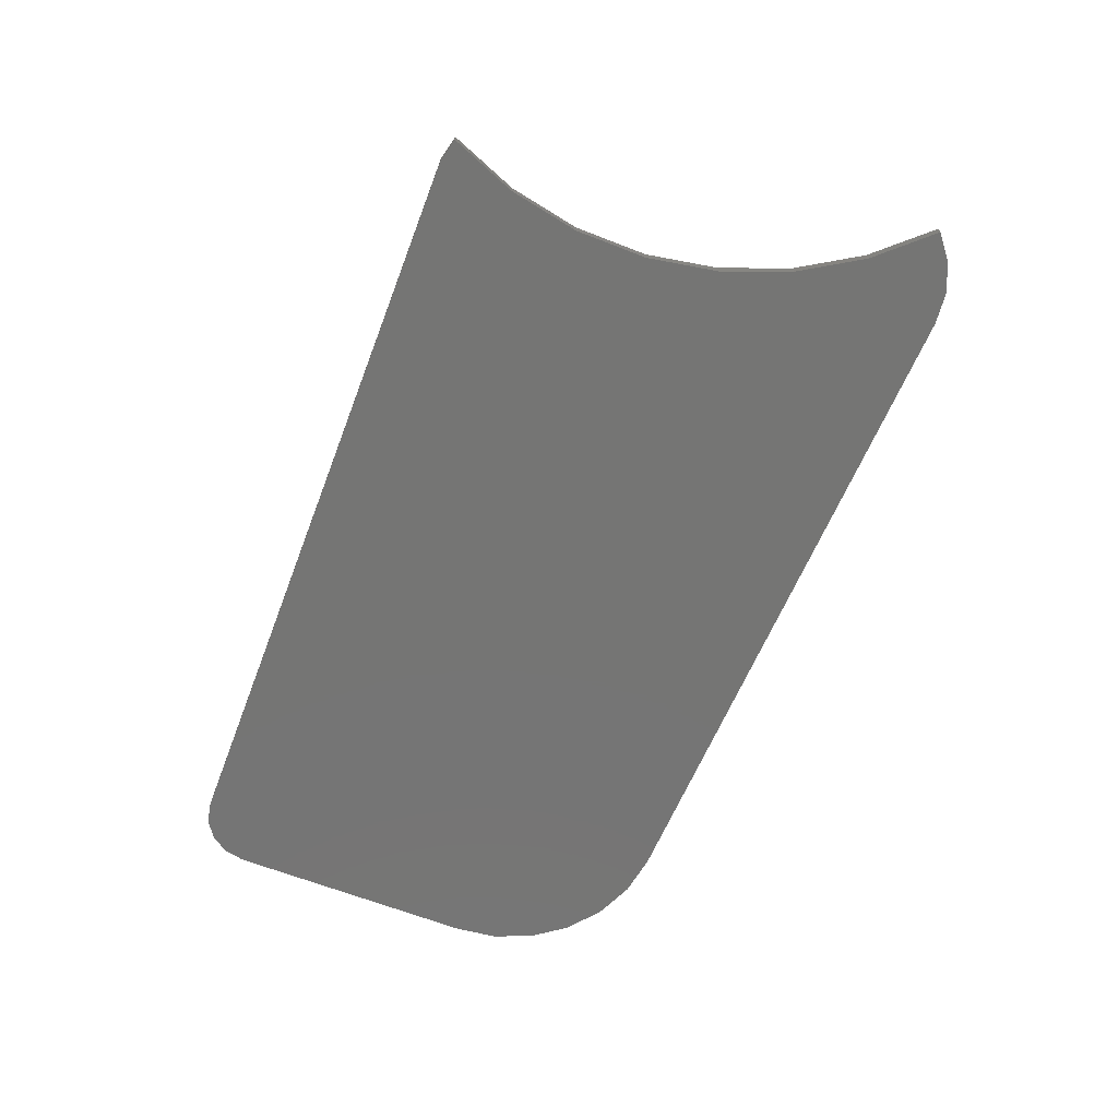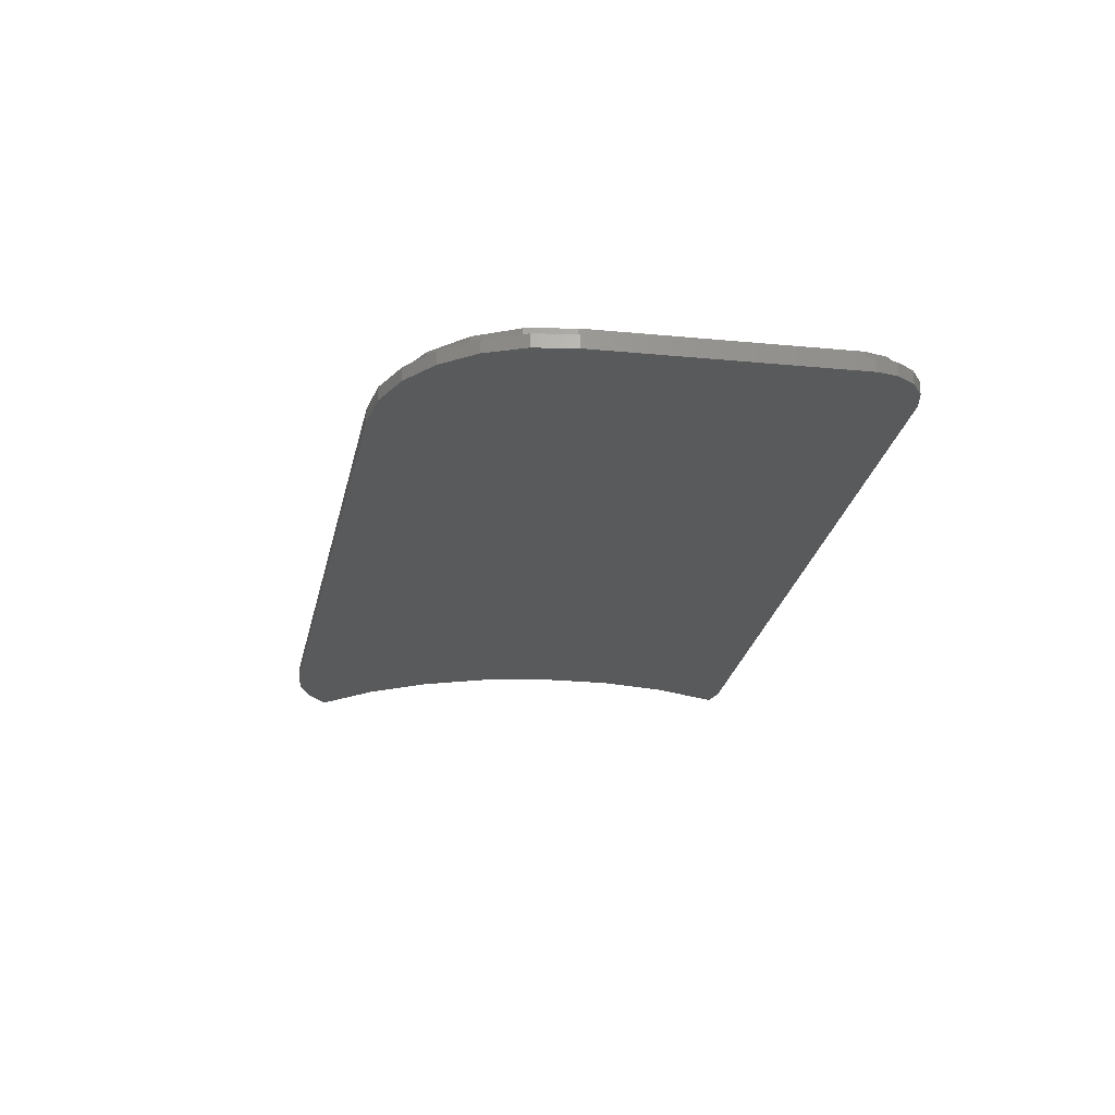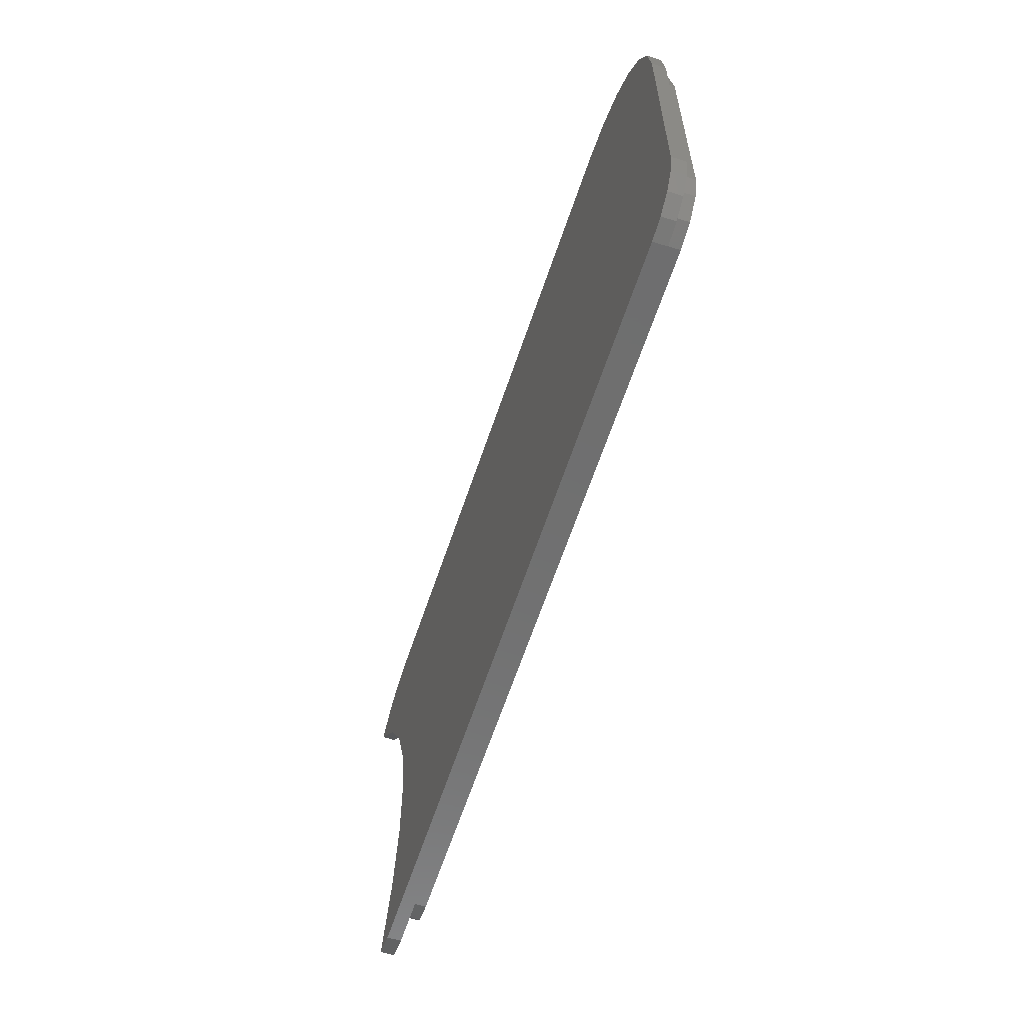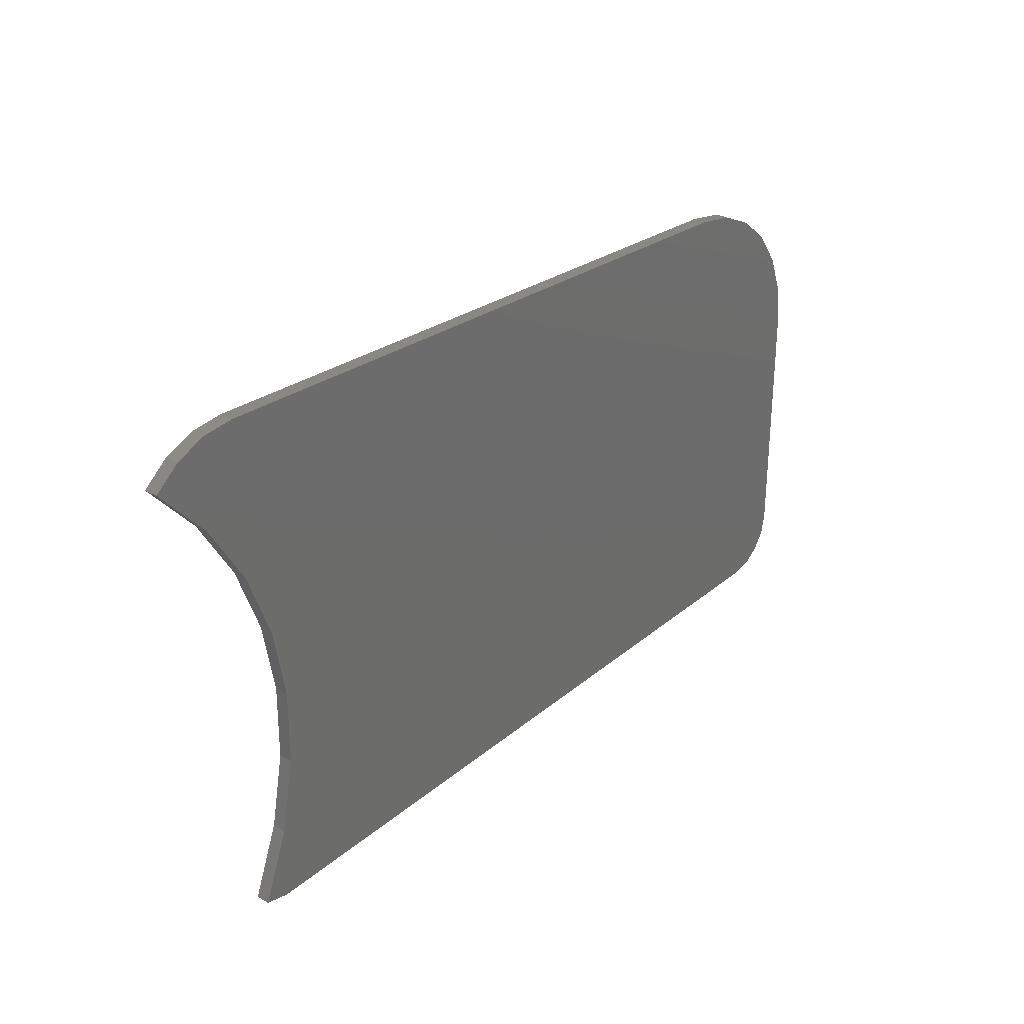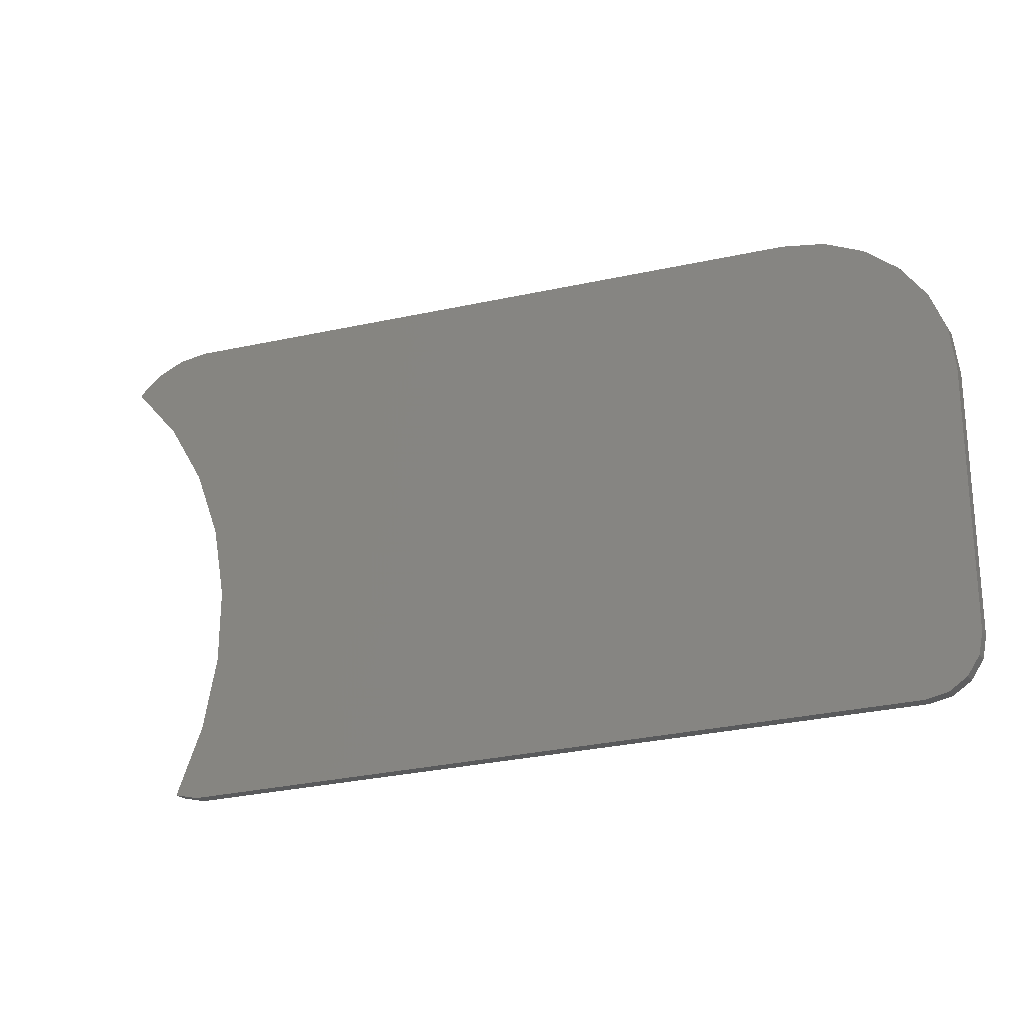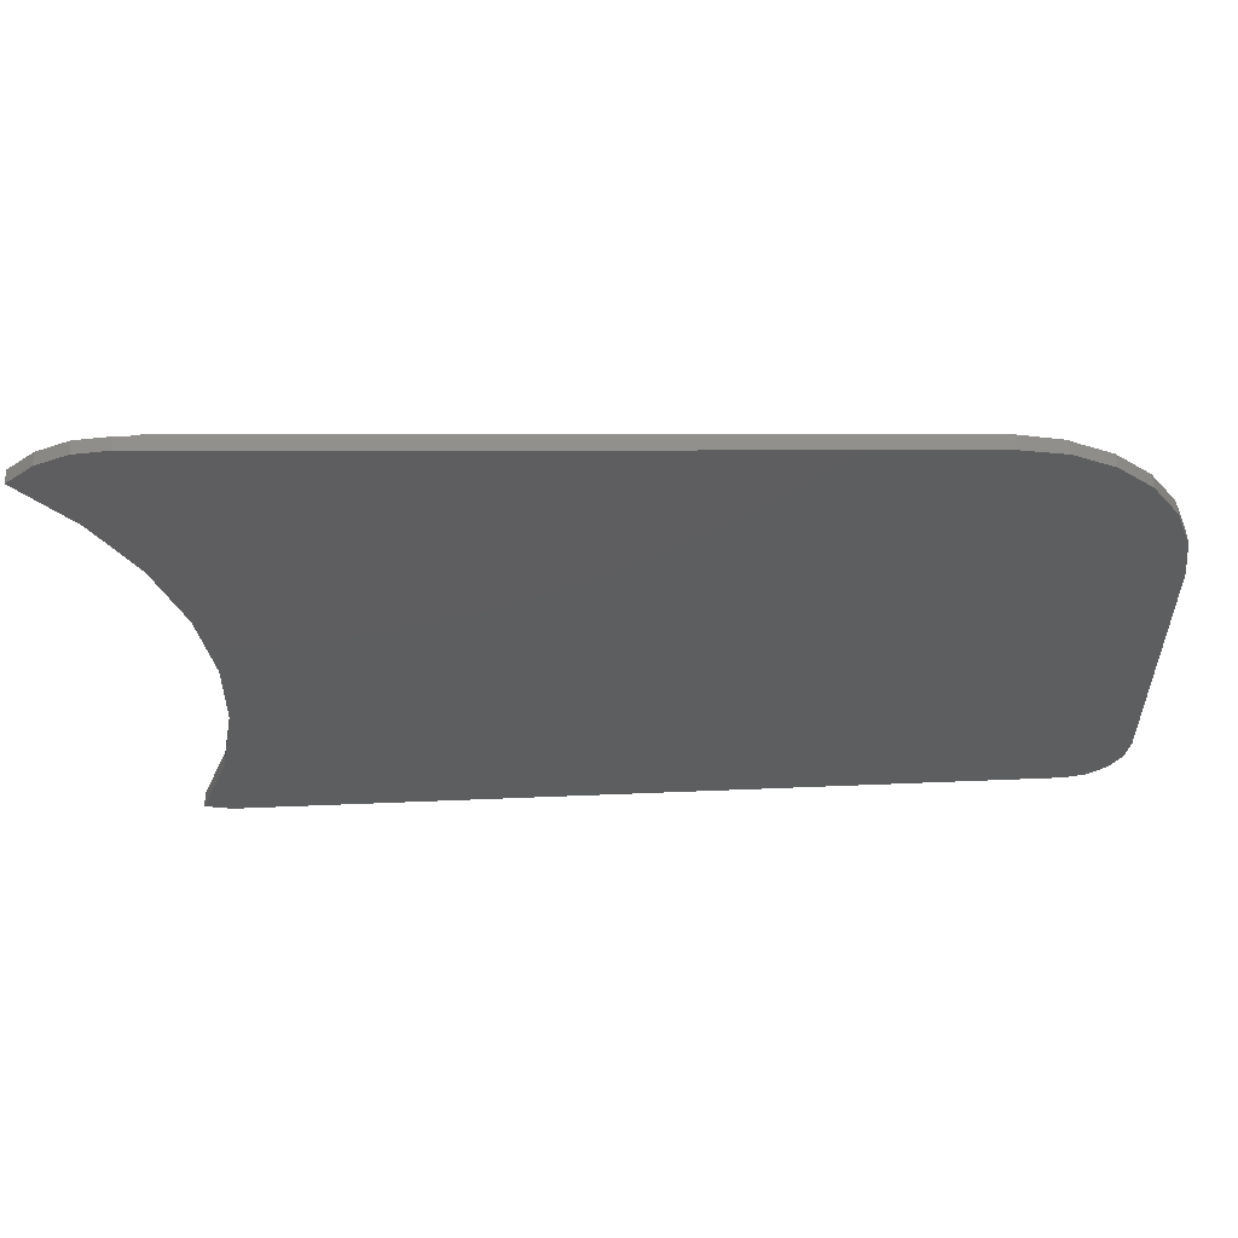
<metadata>
{"format":"stl","ext":"stl","renderer":"f3d","projection":"perspective","resolution":1024,"background":"white","views":[{"elev":-67.2,"azim":69.1,"up":"+Z"},{"elev":-23.7,"azim":-99.0,"up":"+Z"},{"elev":-60.8,"azim":-107.9,"up":"+Y"},{"elev":29.6,"azim":129.4,"up":"+Y"},{"elev":-22.7,"azim":-153.9,"up":"+Y"},{"elev":54.6,"azim":177.5,"up":"+Y"}]}
</metadata>
<code>
# stl→obj: 96 verts, 188 faces
v -114 32.11 0
v -118.6 31.28 0
v -113.9 30.62 0
v -41.6 34.41 0
v -39.38 36.02 0
v -39.27 -19.85 0
v -42.24 -12.33 0
v -45.2 -8.662 0
v -42.92 -16.6 0
v -42.94 -17.73 0
v -43.74 -18.52 0
v -46.08 -19 0
v -118.9 29.57 0
v -122.8 29.33 0
v -123.4 27.07 0
v -126.4 26.37 0
v -127 23.34 0
v -129.2 22.61 0
v -129.2 18.72 0
v -130.9 18.27 0
v -130 13.64 0
v -131.5 13.64 0
v -130 -14 0
v -131.5 -14.5 0
v -129.3 -16.5 0
v -131 -16.8 0
v -127.5 -18.33 0
v -129.7 -18.74 0
v -125 -19 0
v -127.8 -20.04 0
v -125.5 -20.5 0
v -41.97 -20.5 0
v -35.92 35.7 0
v -32.69 34.39 0
v -38.09 33.89 0
v -29.97 32.21 0
v -35.05 32.06 0
v -34.56 31.04 0
v -35.37 26.18 0
v -34.92 29.98 0
v -39.72 23.25 0
v -39.56 19.26 0
v -43.24 15.77 0
v -42.42 11.68 0
v -45.36 7.792 0
v -43.84 3.715 0
v -46.02 -0.4423 0
v -43.78 -4.379 0
v -125 -19 1.5
v -127.5 -18.33 1.5
v -129.3 -16.5 1.5
v -130 -14 1.5
v -130 13.64 1.5
v -129.2 18.72 1.5
v -127 23.34 1.5
v -123.4 27.07 1.5
v -118.9 29.57 1.5
v -113.9 30.62 1.5
v -41.6 34.41 1.5
v -38.09 33.89 1.5
v -35.05 32.06 1.5
v -34.56 31.04 1.5
v -34.92 29.98 1.5
v -46.02 -0.4423 1.5
v -45.2 -8.662 1.5
v -42.92 -16.6 1.5
v -45.36 7.792 1.5
v -43.24 15.77 1.5
v -39.72 23.25 1.5
v -42.94 -17.73 1.5
v -43.74 -18.52 1.5
v -46.08 -19 1.5
v -39.27 -19.85 -1.5
v -41.97 -20.5 -1.5
v -125.5 -20.5 -1.5
v -127.8 -20.04 -1.5
v -129.7 -18.74 -1.5
v -131 -16.8 -1.5
v -131.5 -14.5 -1.5
v -42.24 -12.33 -1.5
v -114 32.11 -1.5
v -39.38 36.02 -1.5
v -35.92 35.7 -1.5
v -32.69 34.39 -1.5
v -29.97 32.21 -1.5
v -35.37 26.18 -1.5
v -39.56 19.26 -1.5
v -129.2 22.61 -1.5
v -126.4 26.37 -1.5
v -122.8 29.33 -1.5
v -118.6 31.28 -1.5
v -131.5 13.64 -1.5
v -42.42 11.68 -1.5
v -43.84 3.715 -1.5
v -43.78 -4.379 -1.5
v -130.9 18.27 -1.5
f 1 2 3
f 1 3 4
f 1 4 5
f 6 7 8
f 6 8 9
f 6 9 10
f 6 10 11
f 6 11 12
f 3 2 13
f 13 2 14
f 13 14 15
f 15 14 16
f 15 16 17
f 17 16 18
f 17 18 19
f 19 18 20
f 19 20 21
f 21 20 22
f 21 22 23
f 23 22 24
f 23 24 25
f 25 24 26
f 25 26 27
f 27 26 28
f 27 28 29
f 29 28 30
f 29 30 12
f 12 30 31
f 12 31 6
f 6 31 32
f 33 5 34
f 34 5 4
f 34 4 35
f 34 35 36
f 36 35 37
f 36 37 38
f 36 38 39
f 39 38 40
f 39 40 41
f 39 41 42
f 42 41 43
f 42 43 44
f 44 43 45
f 44 45 46
f 46 45 47
f 46 47 48
f 8 7 47
f 47 7 48
f 29 49 27
f 27 49 50
f 27 50 25
f 25 50 51
f 25 51 23
f 23 51 52
f 52 53 23
f 23 53 21
f 21 53 19
f 19 53 54
f 19 54 17
f 17 54 55
f 17 55 15
f 15 55 56
f 15 56 13
f 13 56 57
f 13 57 3
f 3 57 58
f 58 59 3
f 3 59 4
f 4 59 35
f 35 59 60
f 35 60 37
f 37 60 61
f 37 61 38
f 38 61 62
f 38 62 40
f 40 62 63
f 45 64 47
f 47 64 65
f 47 65 8
f 8 65 66
f 8 66 9
f 64 45 67
f 67 45 43
f 67 43 68
f 68 43 41
f 68 41 69
f 69 41 40
f 69 40 63
f 9 66 10
f 10 66 70
f 10 70 11
f 11 70 71
f 72 12 71
f 71 12 11
f 49 29 72
f 72 29 12
f 73 74 75
f 73 75 76
f 73 76 77
f 73 77 78
f 73 78 79
f 73 79 80
f 81 82 83
f 81 83 84
f 81 84 85
f 81 85 86
f 86 87 88
f 86 88 89
f 86 89 90
f 86 90 91
f 86 91 81
f 79 92 93
f 79 93 94
f 79 94 95
f 79 95 80
f 88 87 96
f 96 87 93
f 96 93 92
f 75 31 76
f 76 31 30
f 76 30 77
f 77 30 28
f 77 28 78
f 78 28 26
f 78 26 79
f 79 26 24
f 79 24 92
f 92 24 22
f 92 22 96
f 96 22 20
f 96 20 88
f 88 20 18
f 88 18 89
f 89 18 16
f 89 16 90
f 90 16 14
f 90 14 91
f 91 14 2
f 91 2 81
f 81 2 1
f 81 1 82
f 82 1 5
f 82 5 83
f 83 5 33
f 83 33 84
f 84 33 34
f 84 34 85
f 85 34 36
f 94 48 95
f 95 48 7
f 95 7 80
f 80 7 6
f 80 6 73
f 48 94 46
f 46 94 93
f 46 93 44
f 44 93 87
f 44 87 42
f 42 87 86
f 42 86 39
f 39 86 85
f 39 85 36
f 32 74 6
f 6 74 73
f 75 74 31
f 31 74 32
f 52 51 66
f 52 66 65
f 52 65 64
f 52 64 67
f 52 67 68
f 52 68 53
f 58 57 63
f 58 63 62
f 58 62 61
f 58 61 60
f 58 60 59
f 63 57 69
f 69 57 56
f 69 56 55
f 69 55 68
f 68 55 54
f 68 54 53
f 66 51 70
f 70 51 50
f 70 50 71
f 49 72 50
f 50 72 71

</code>
